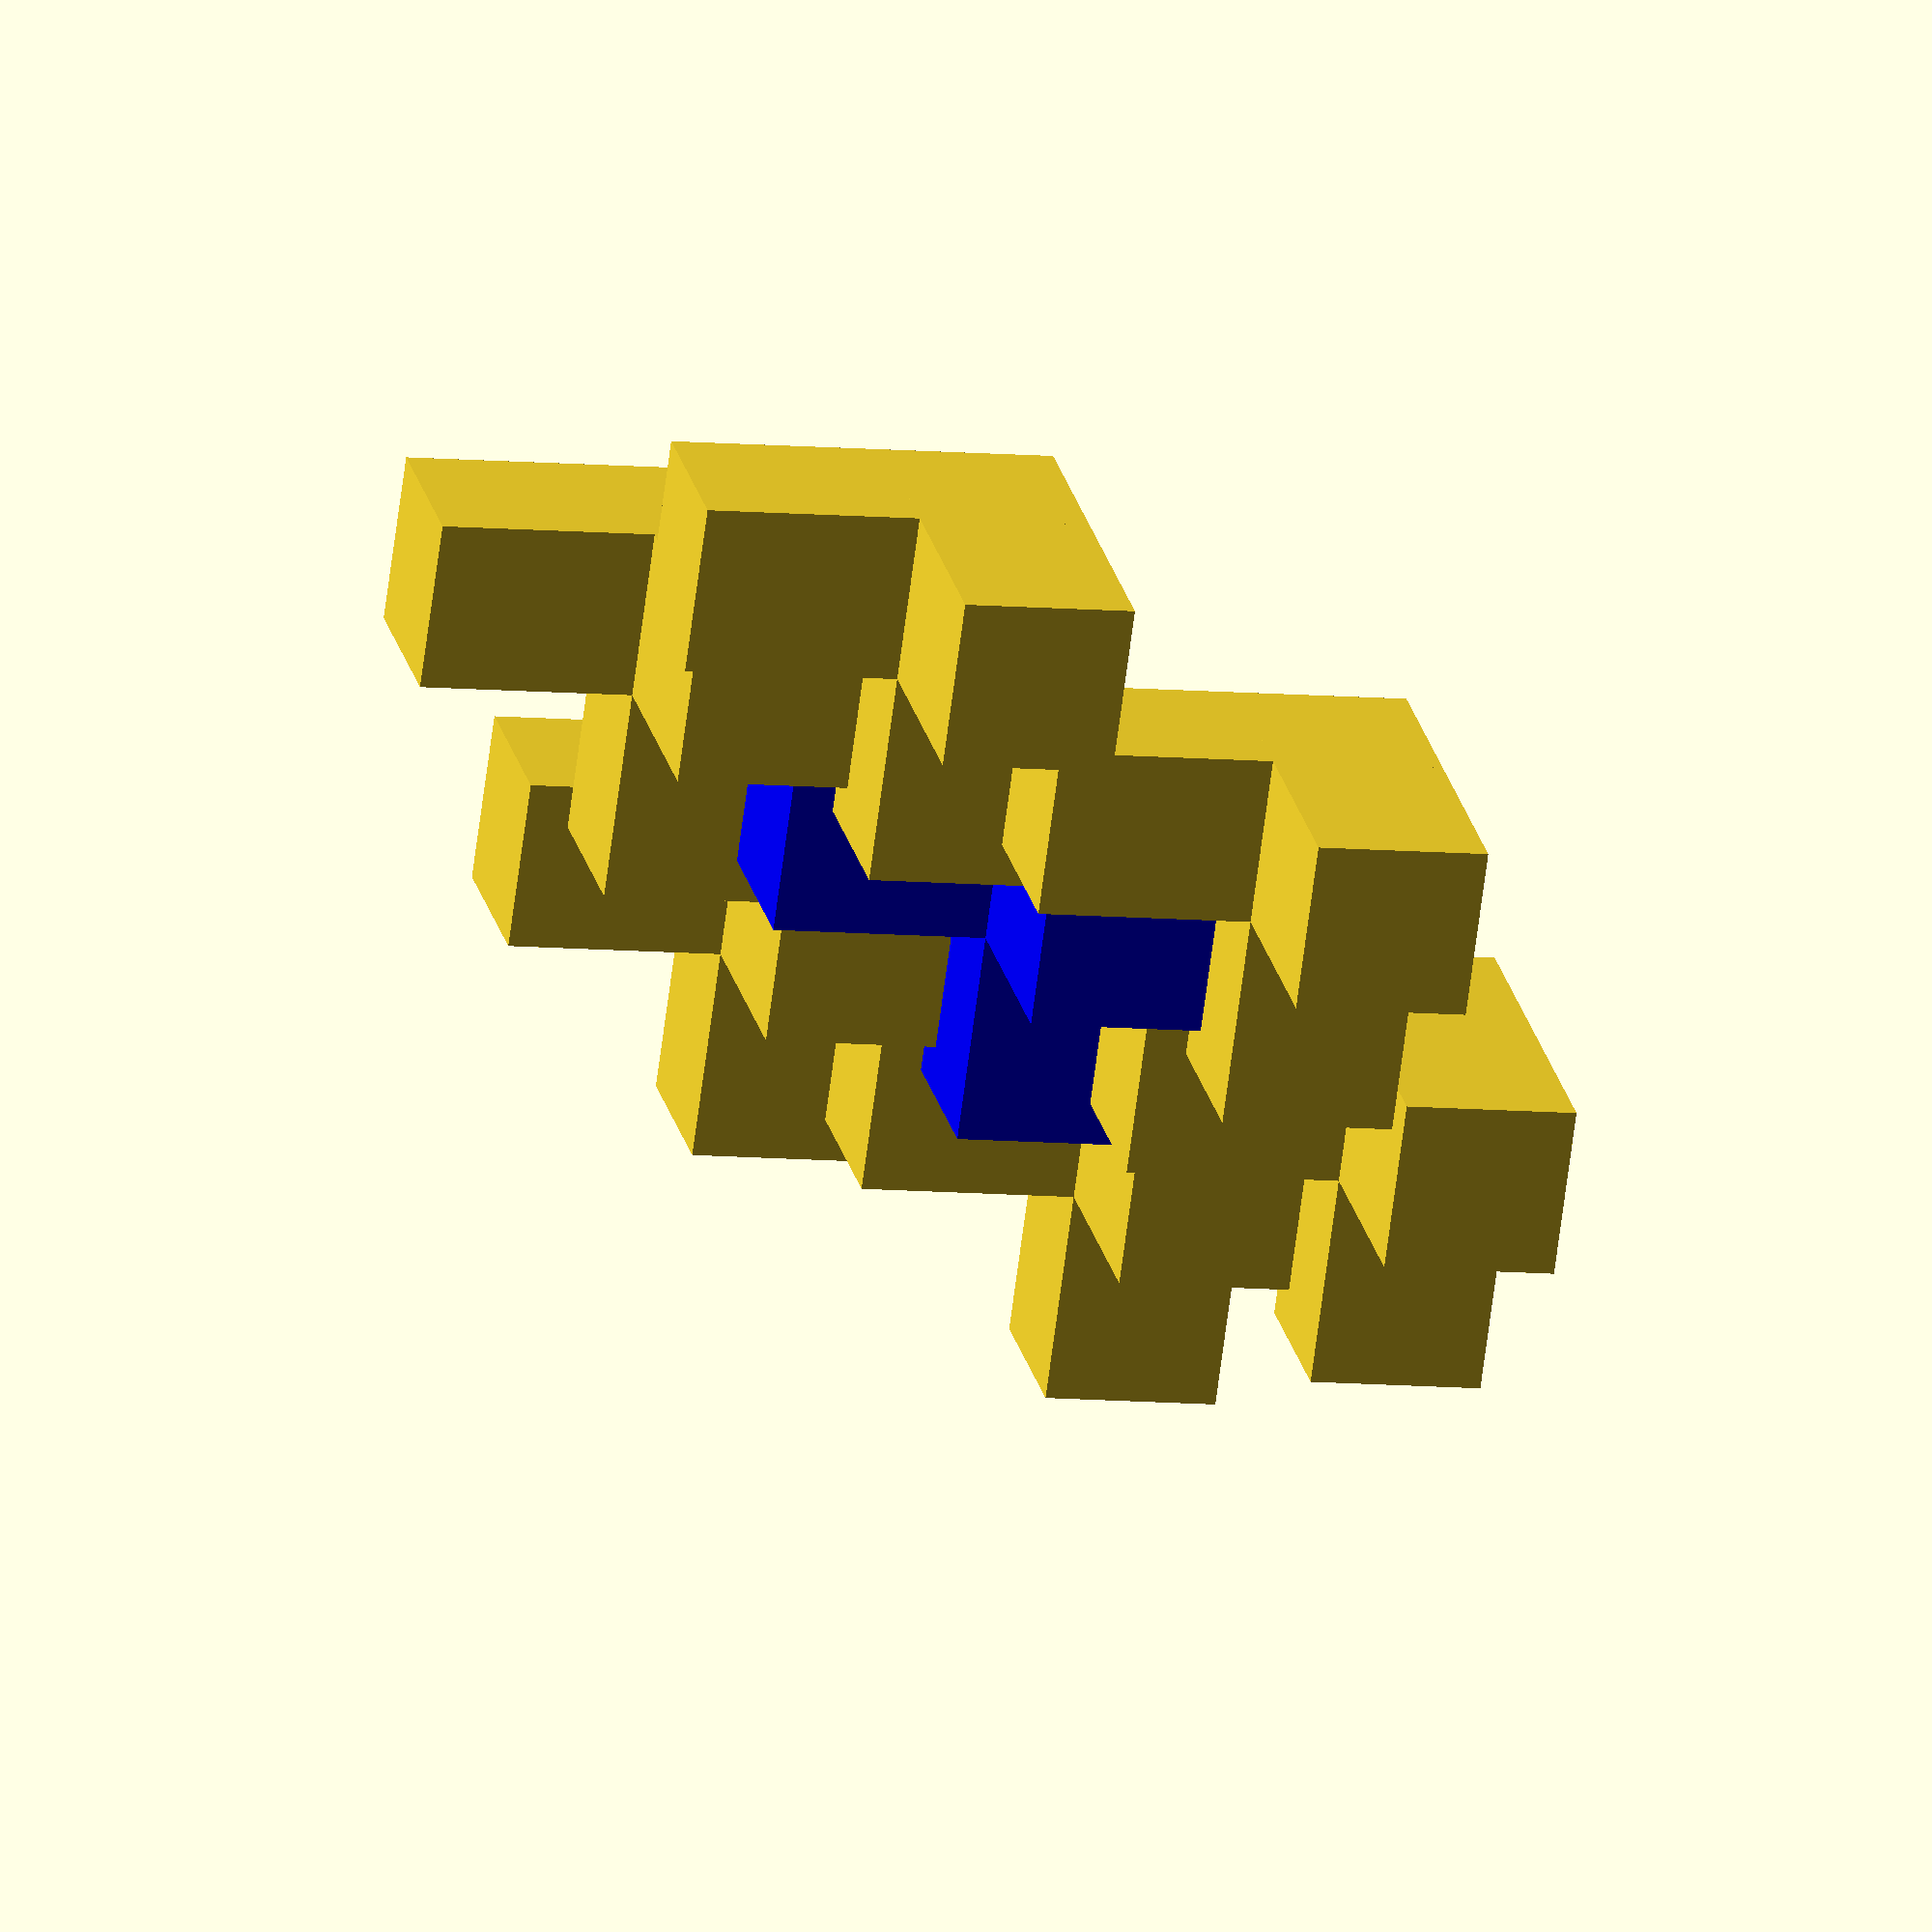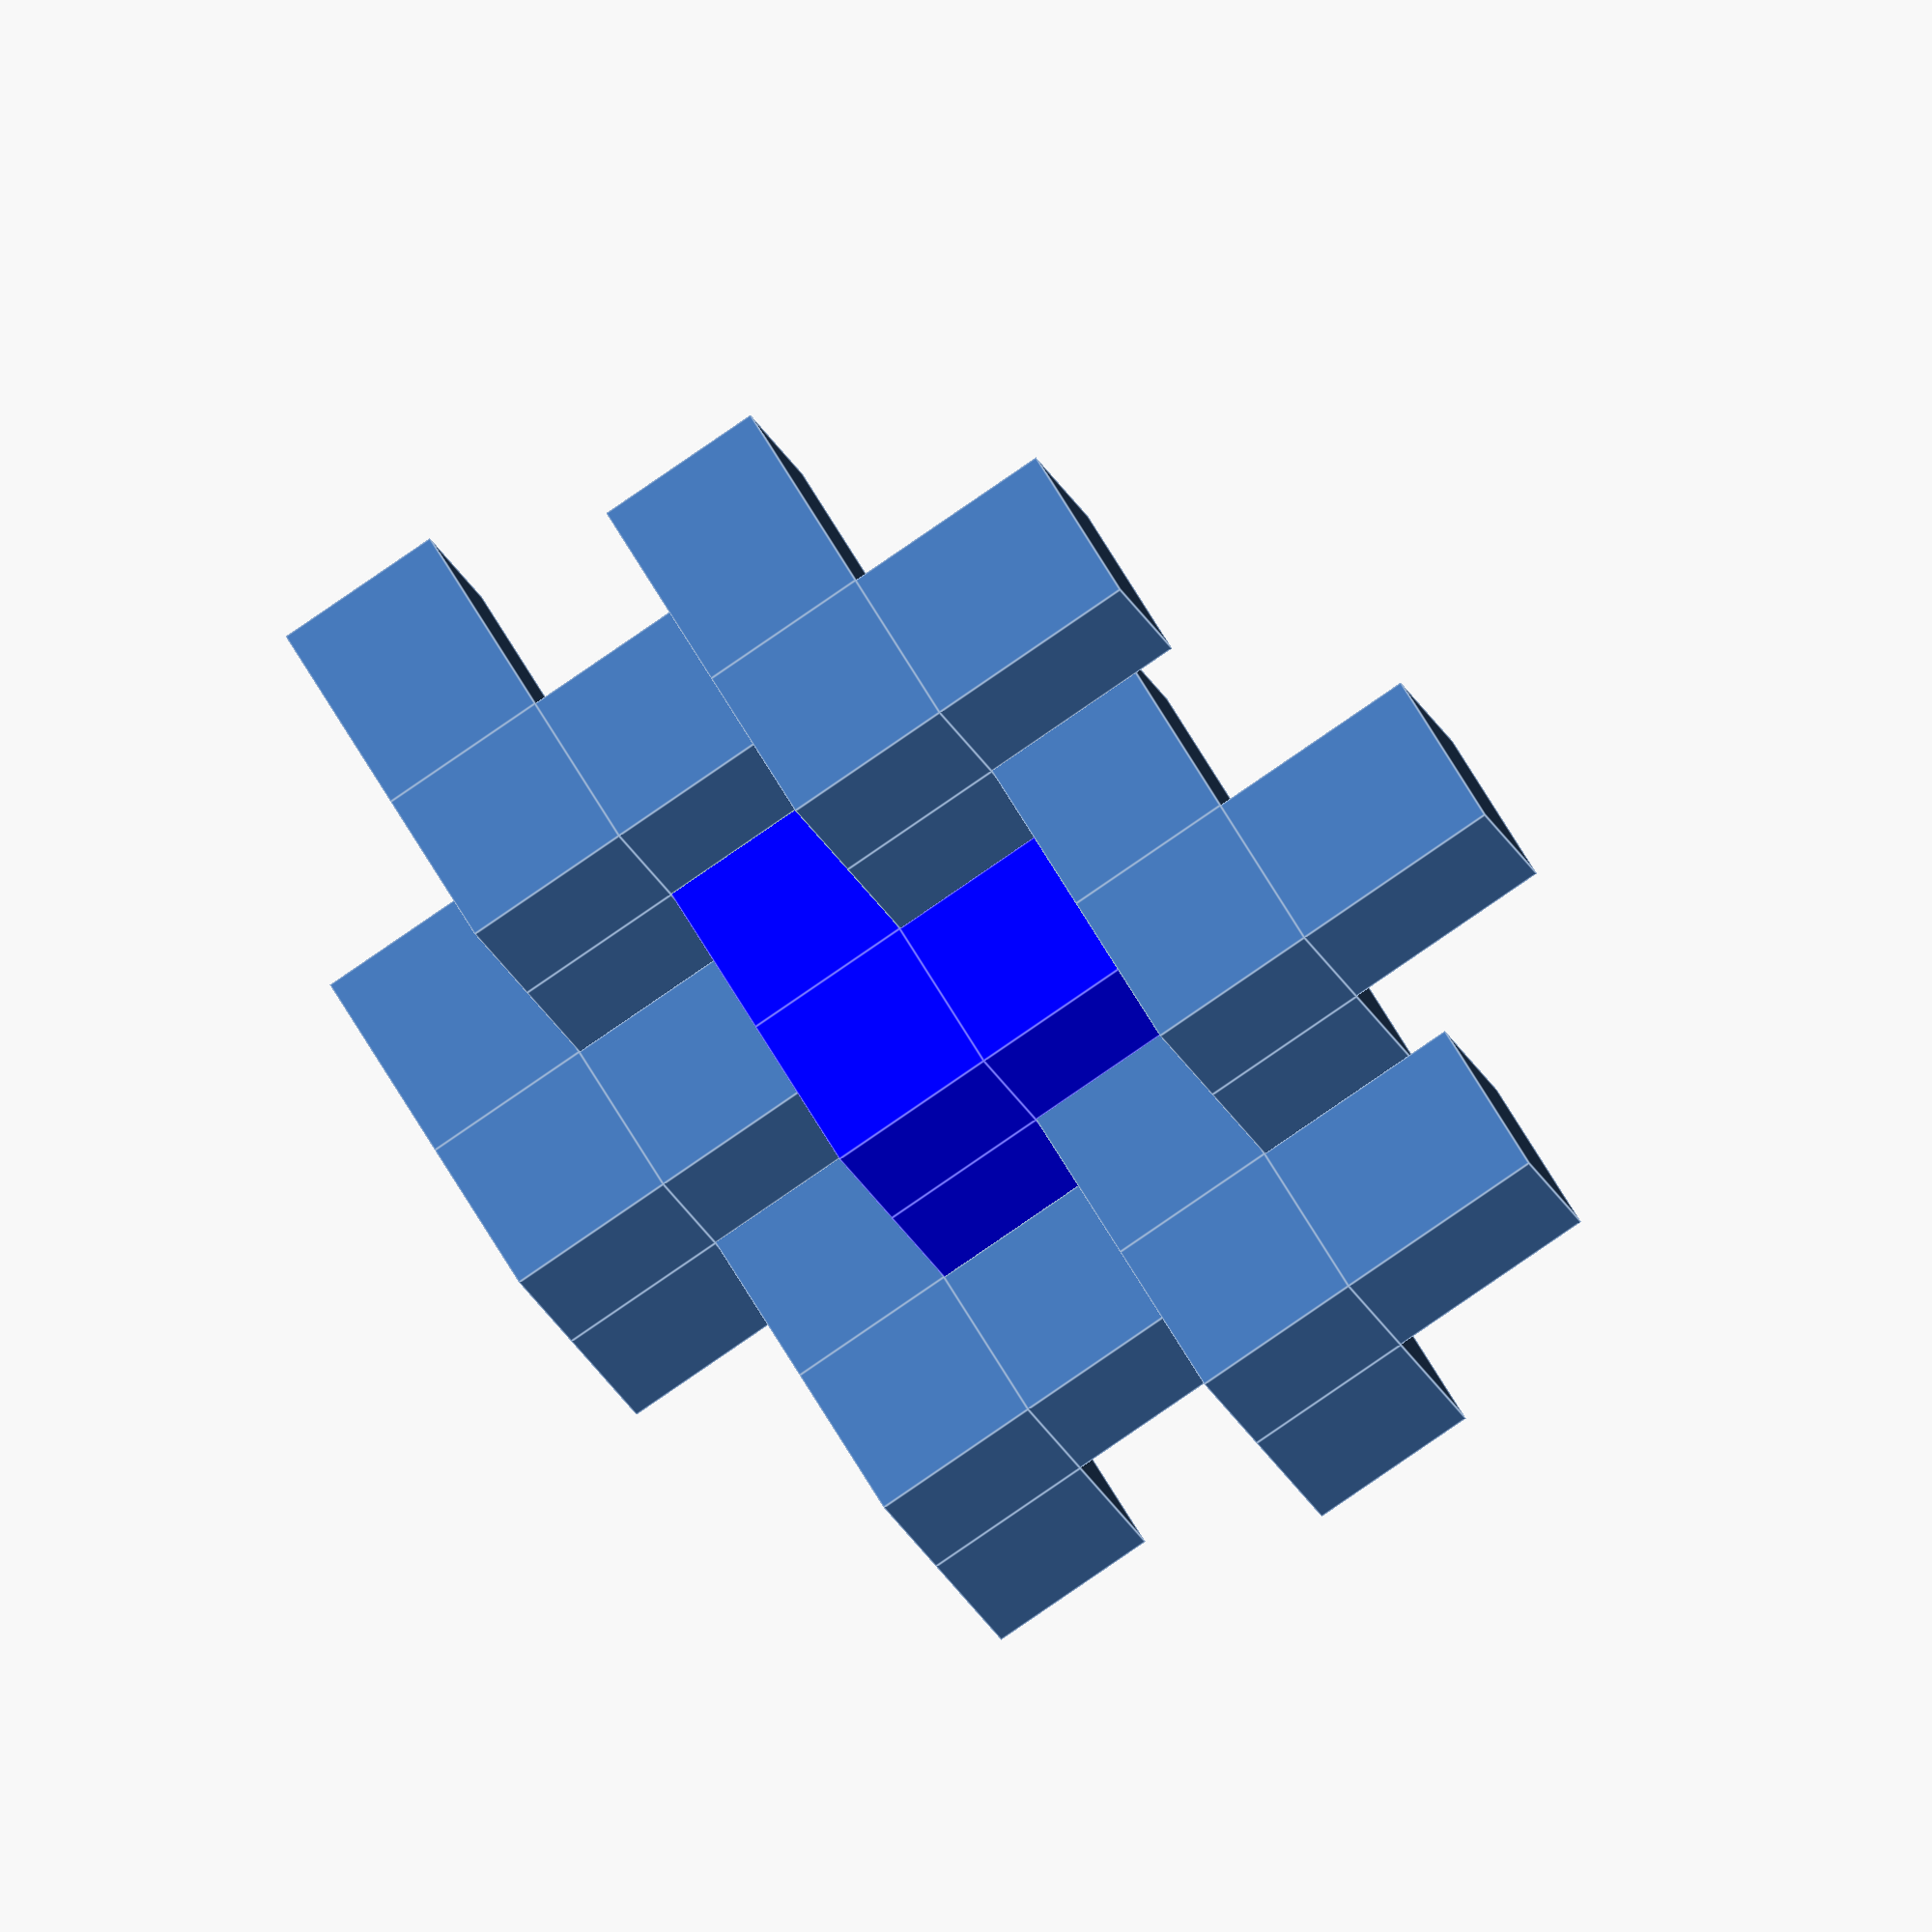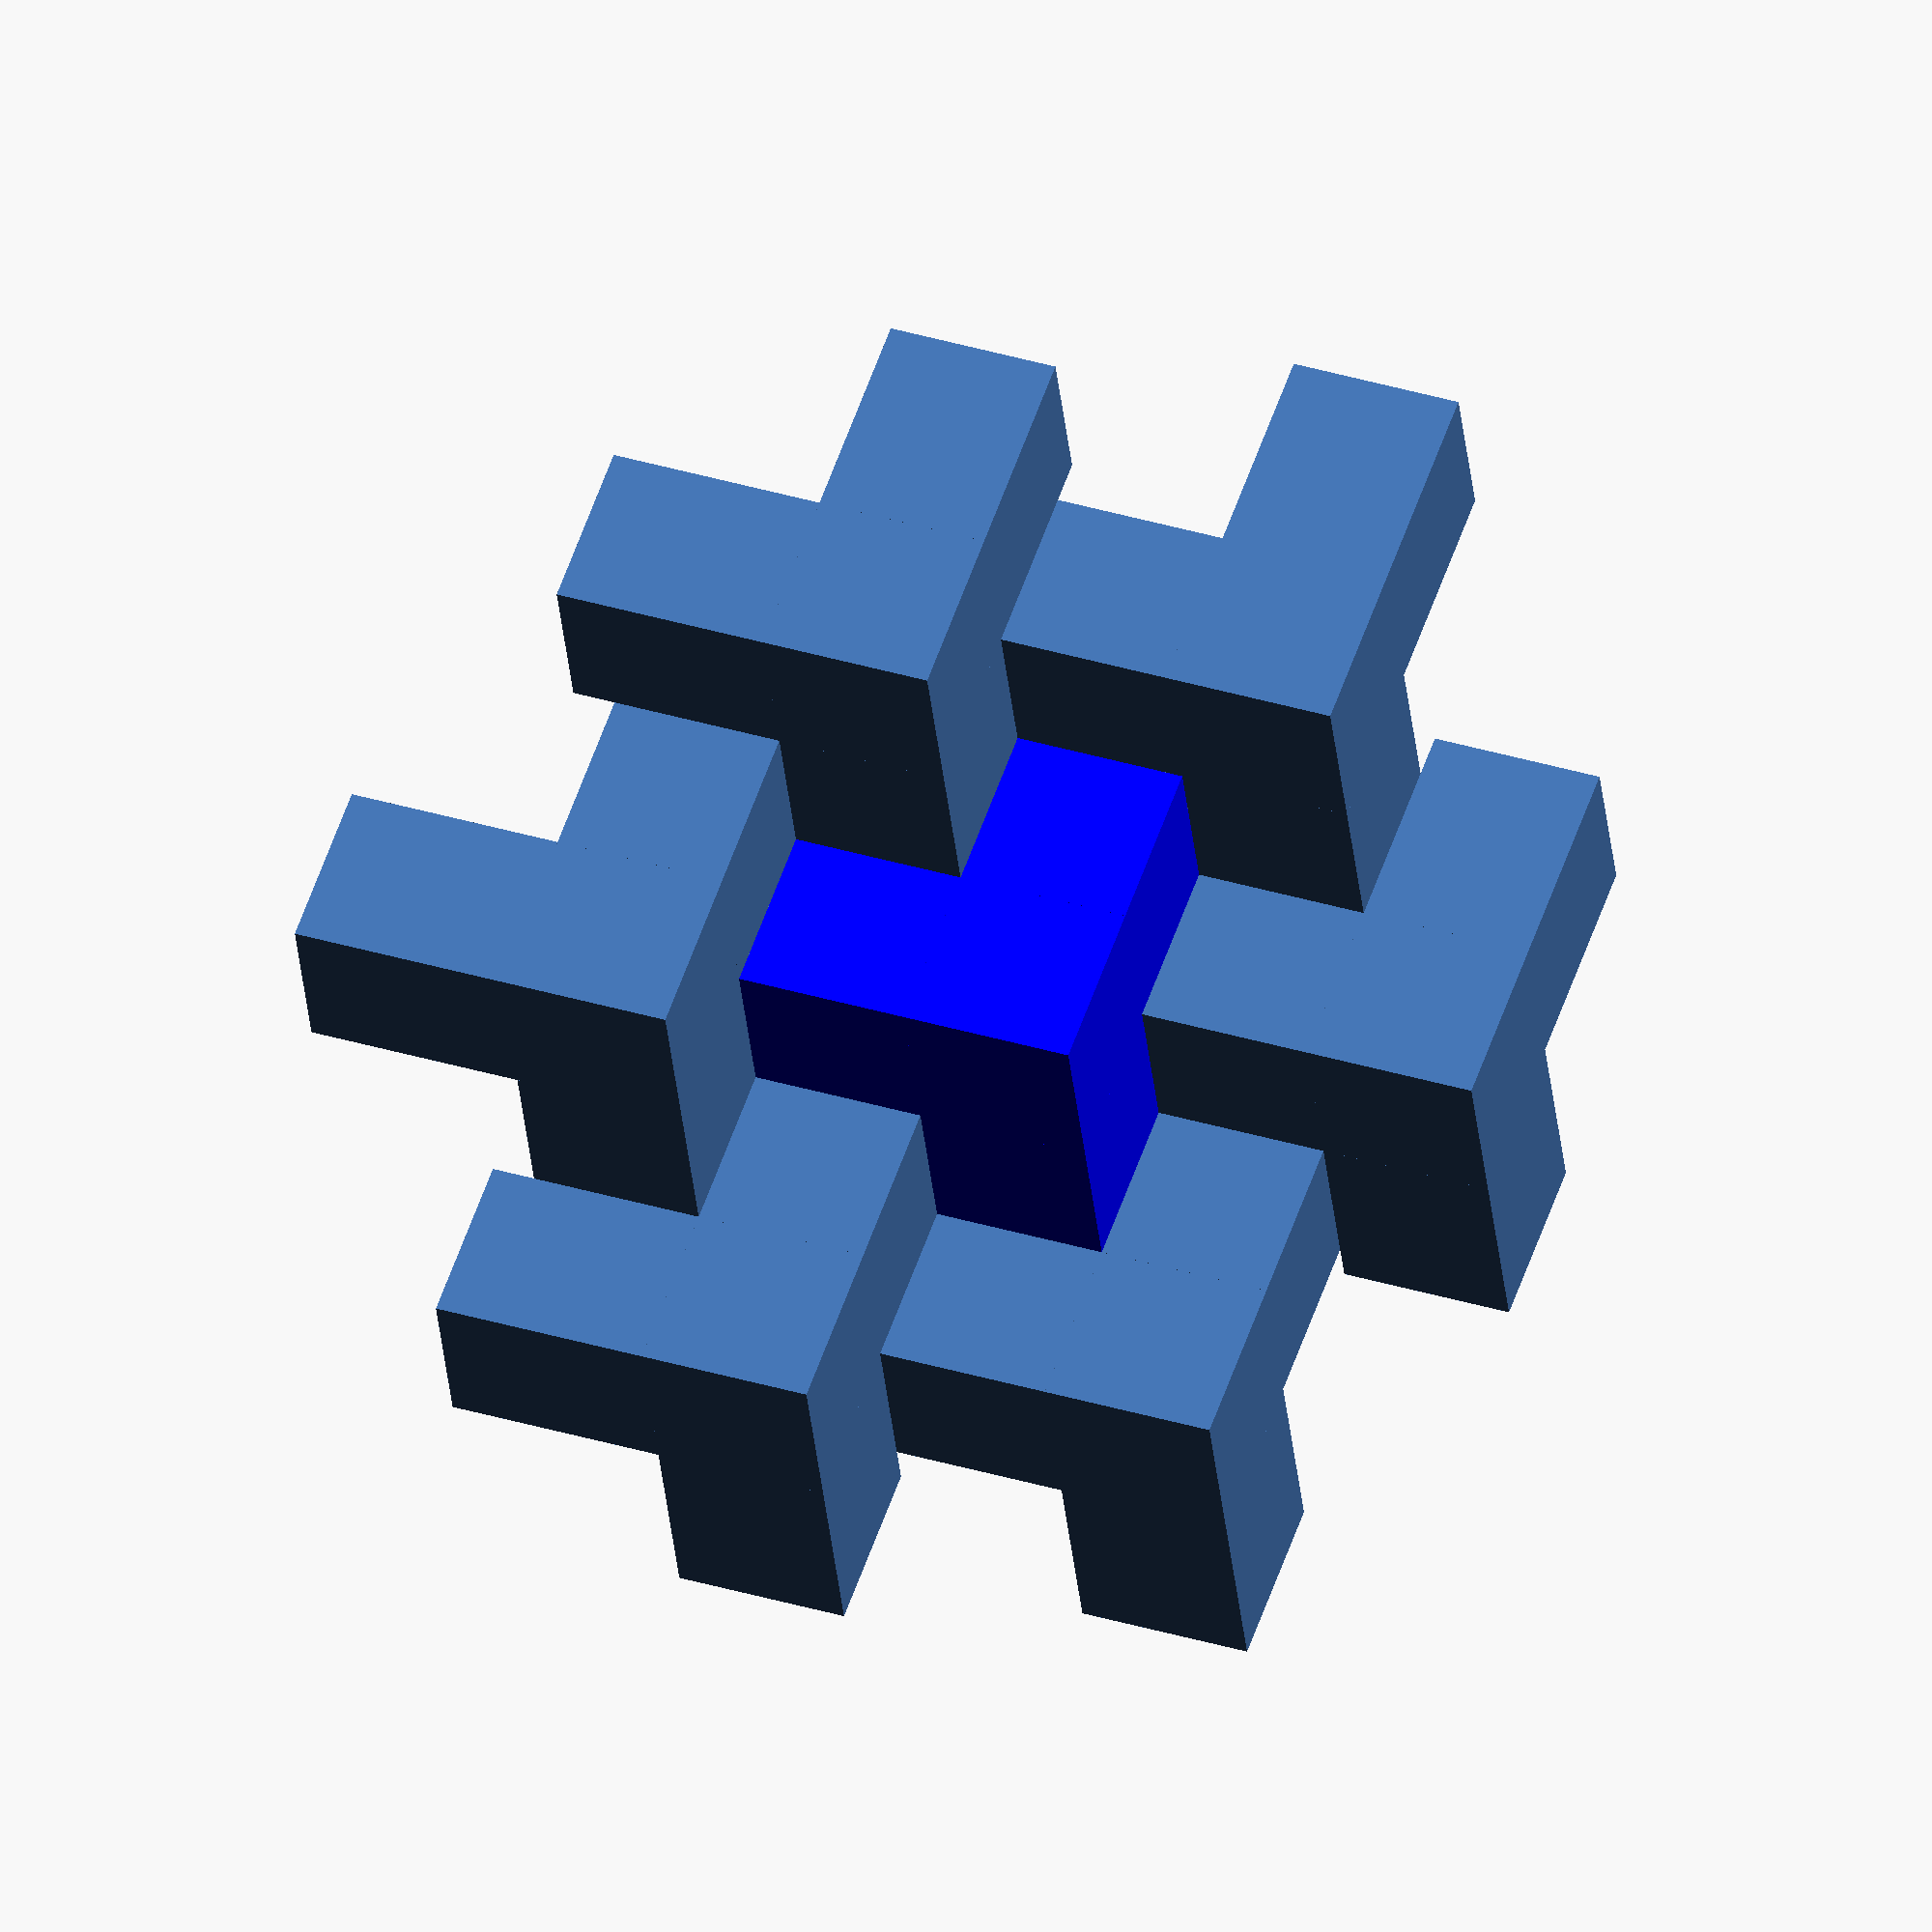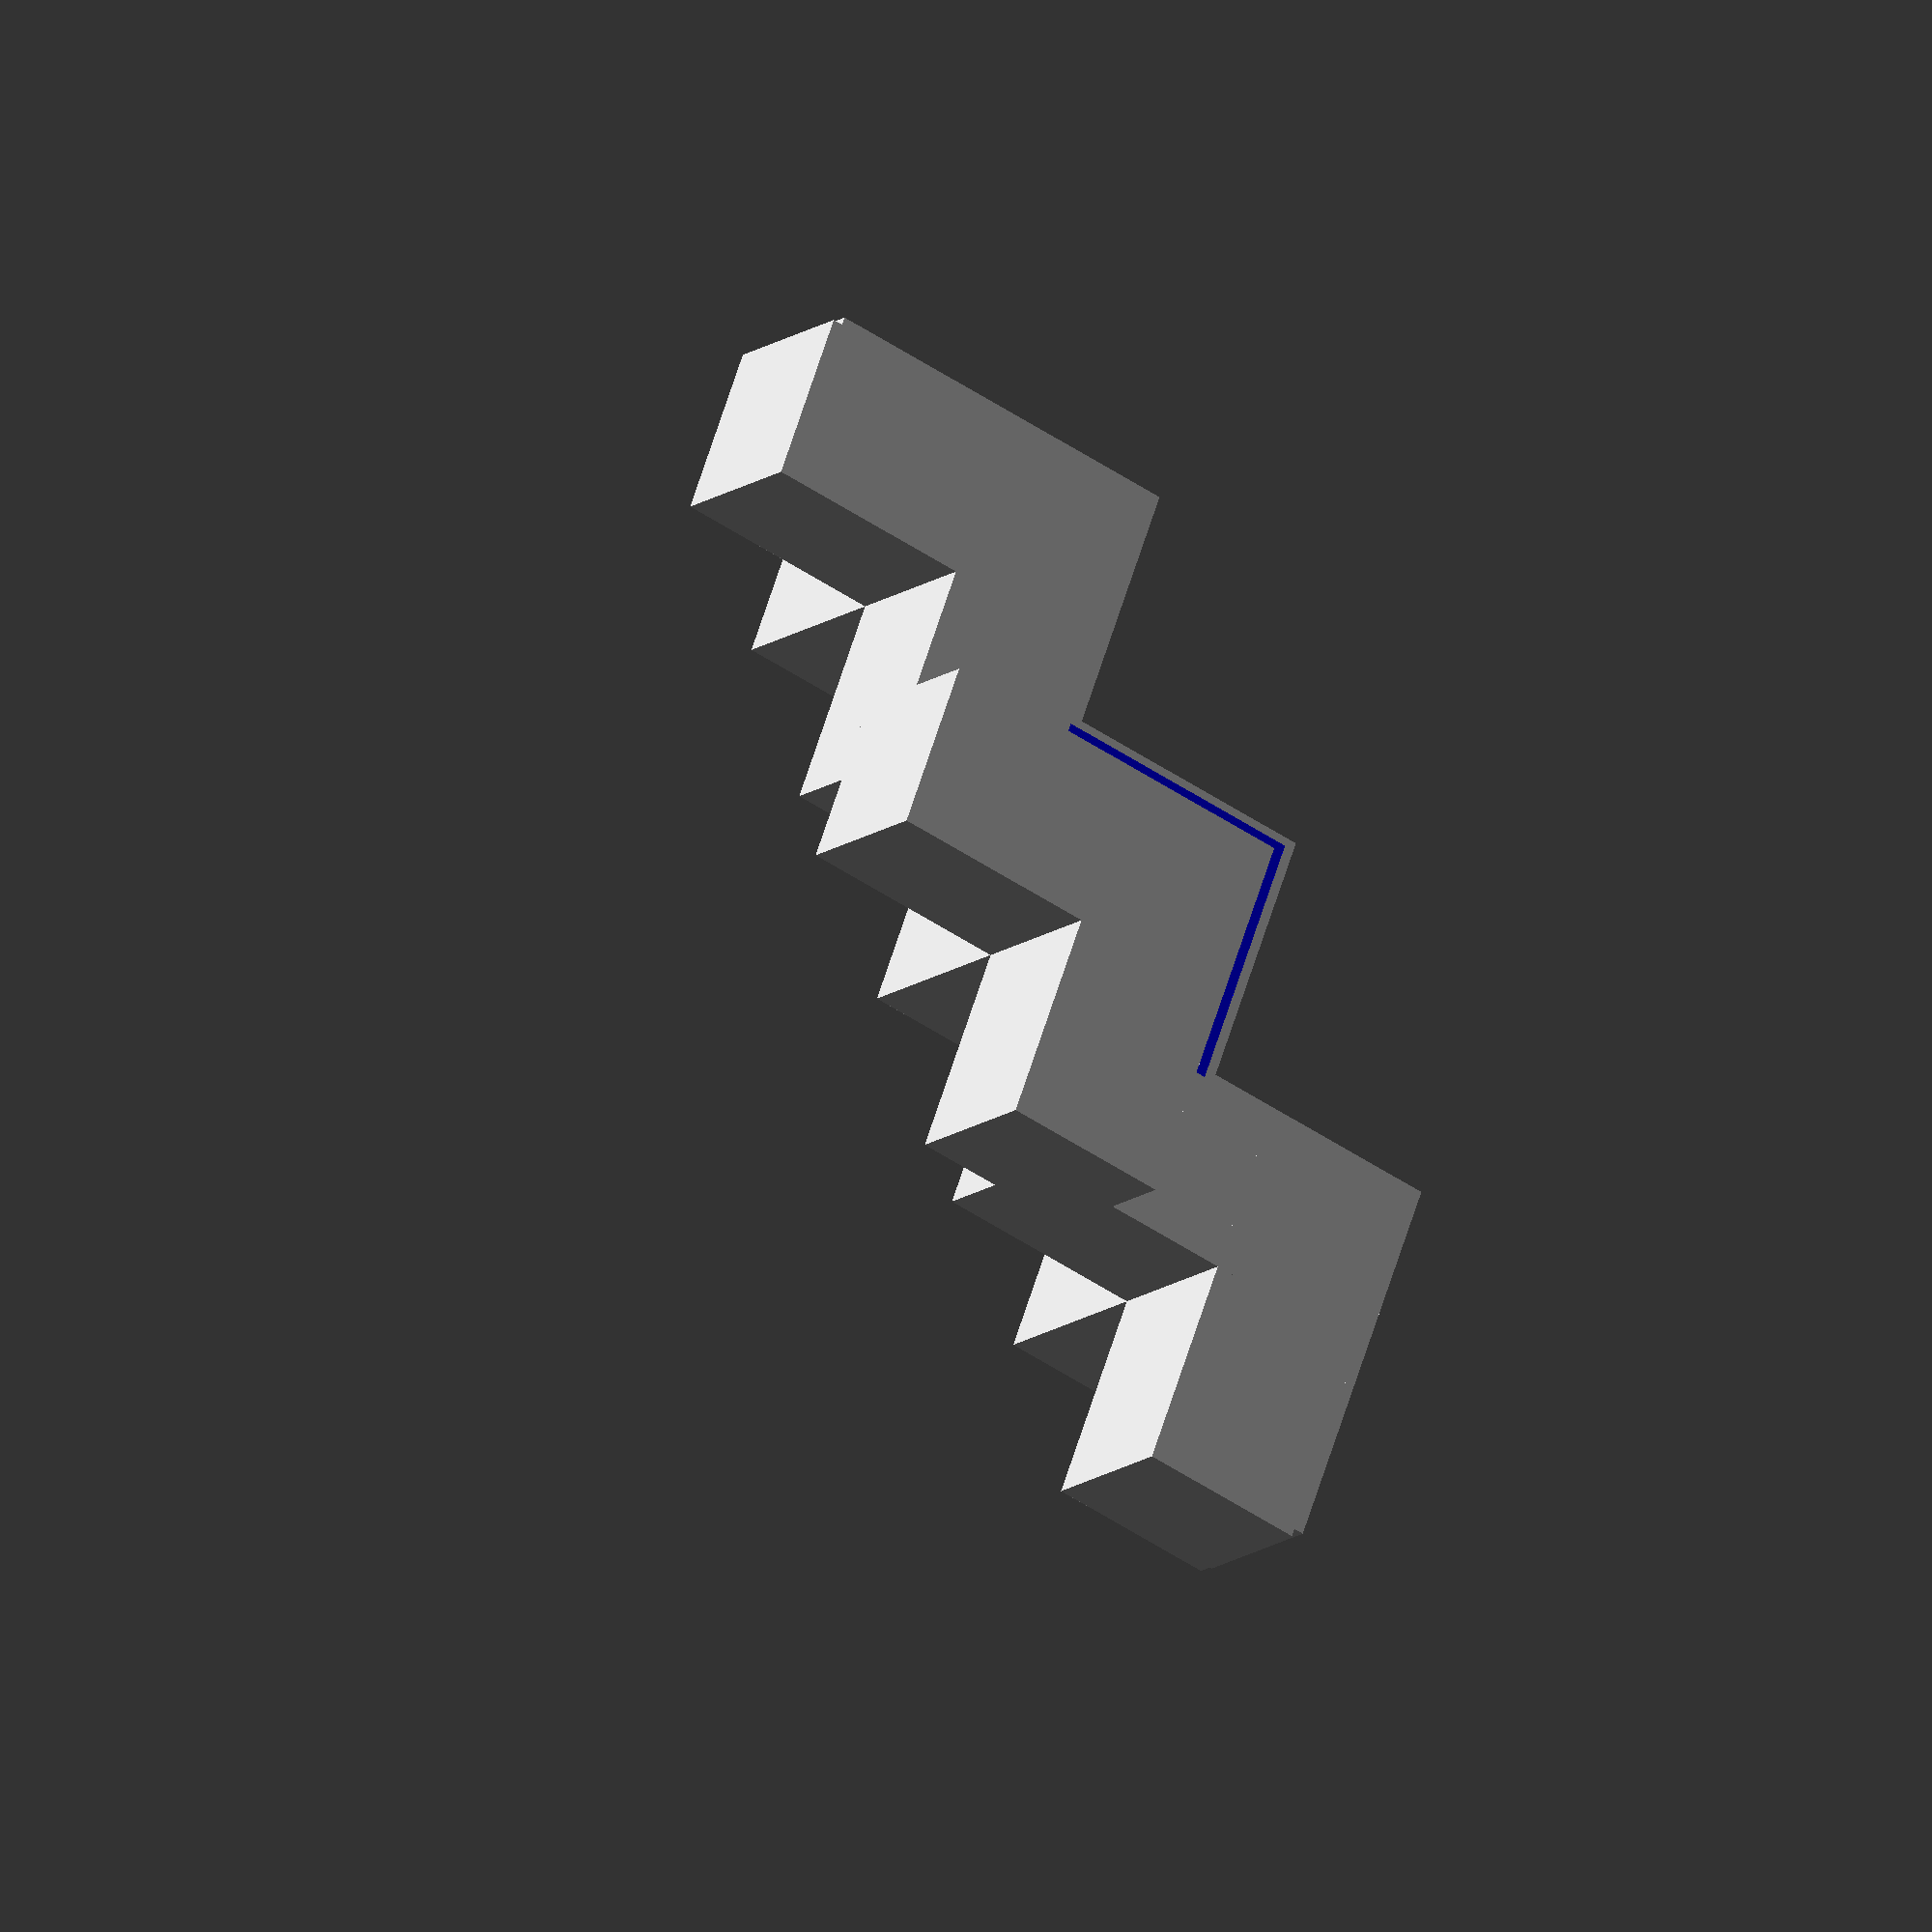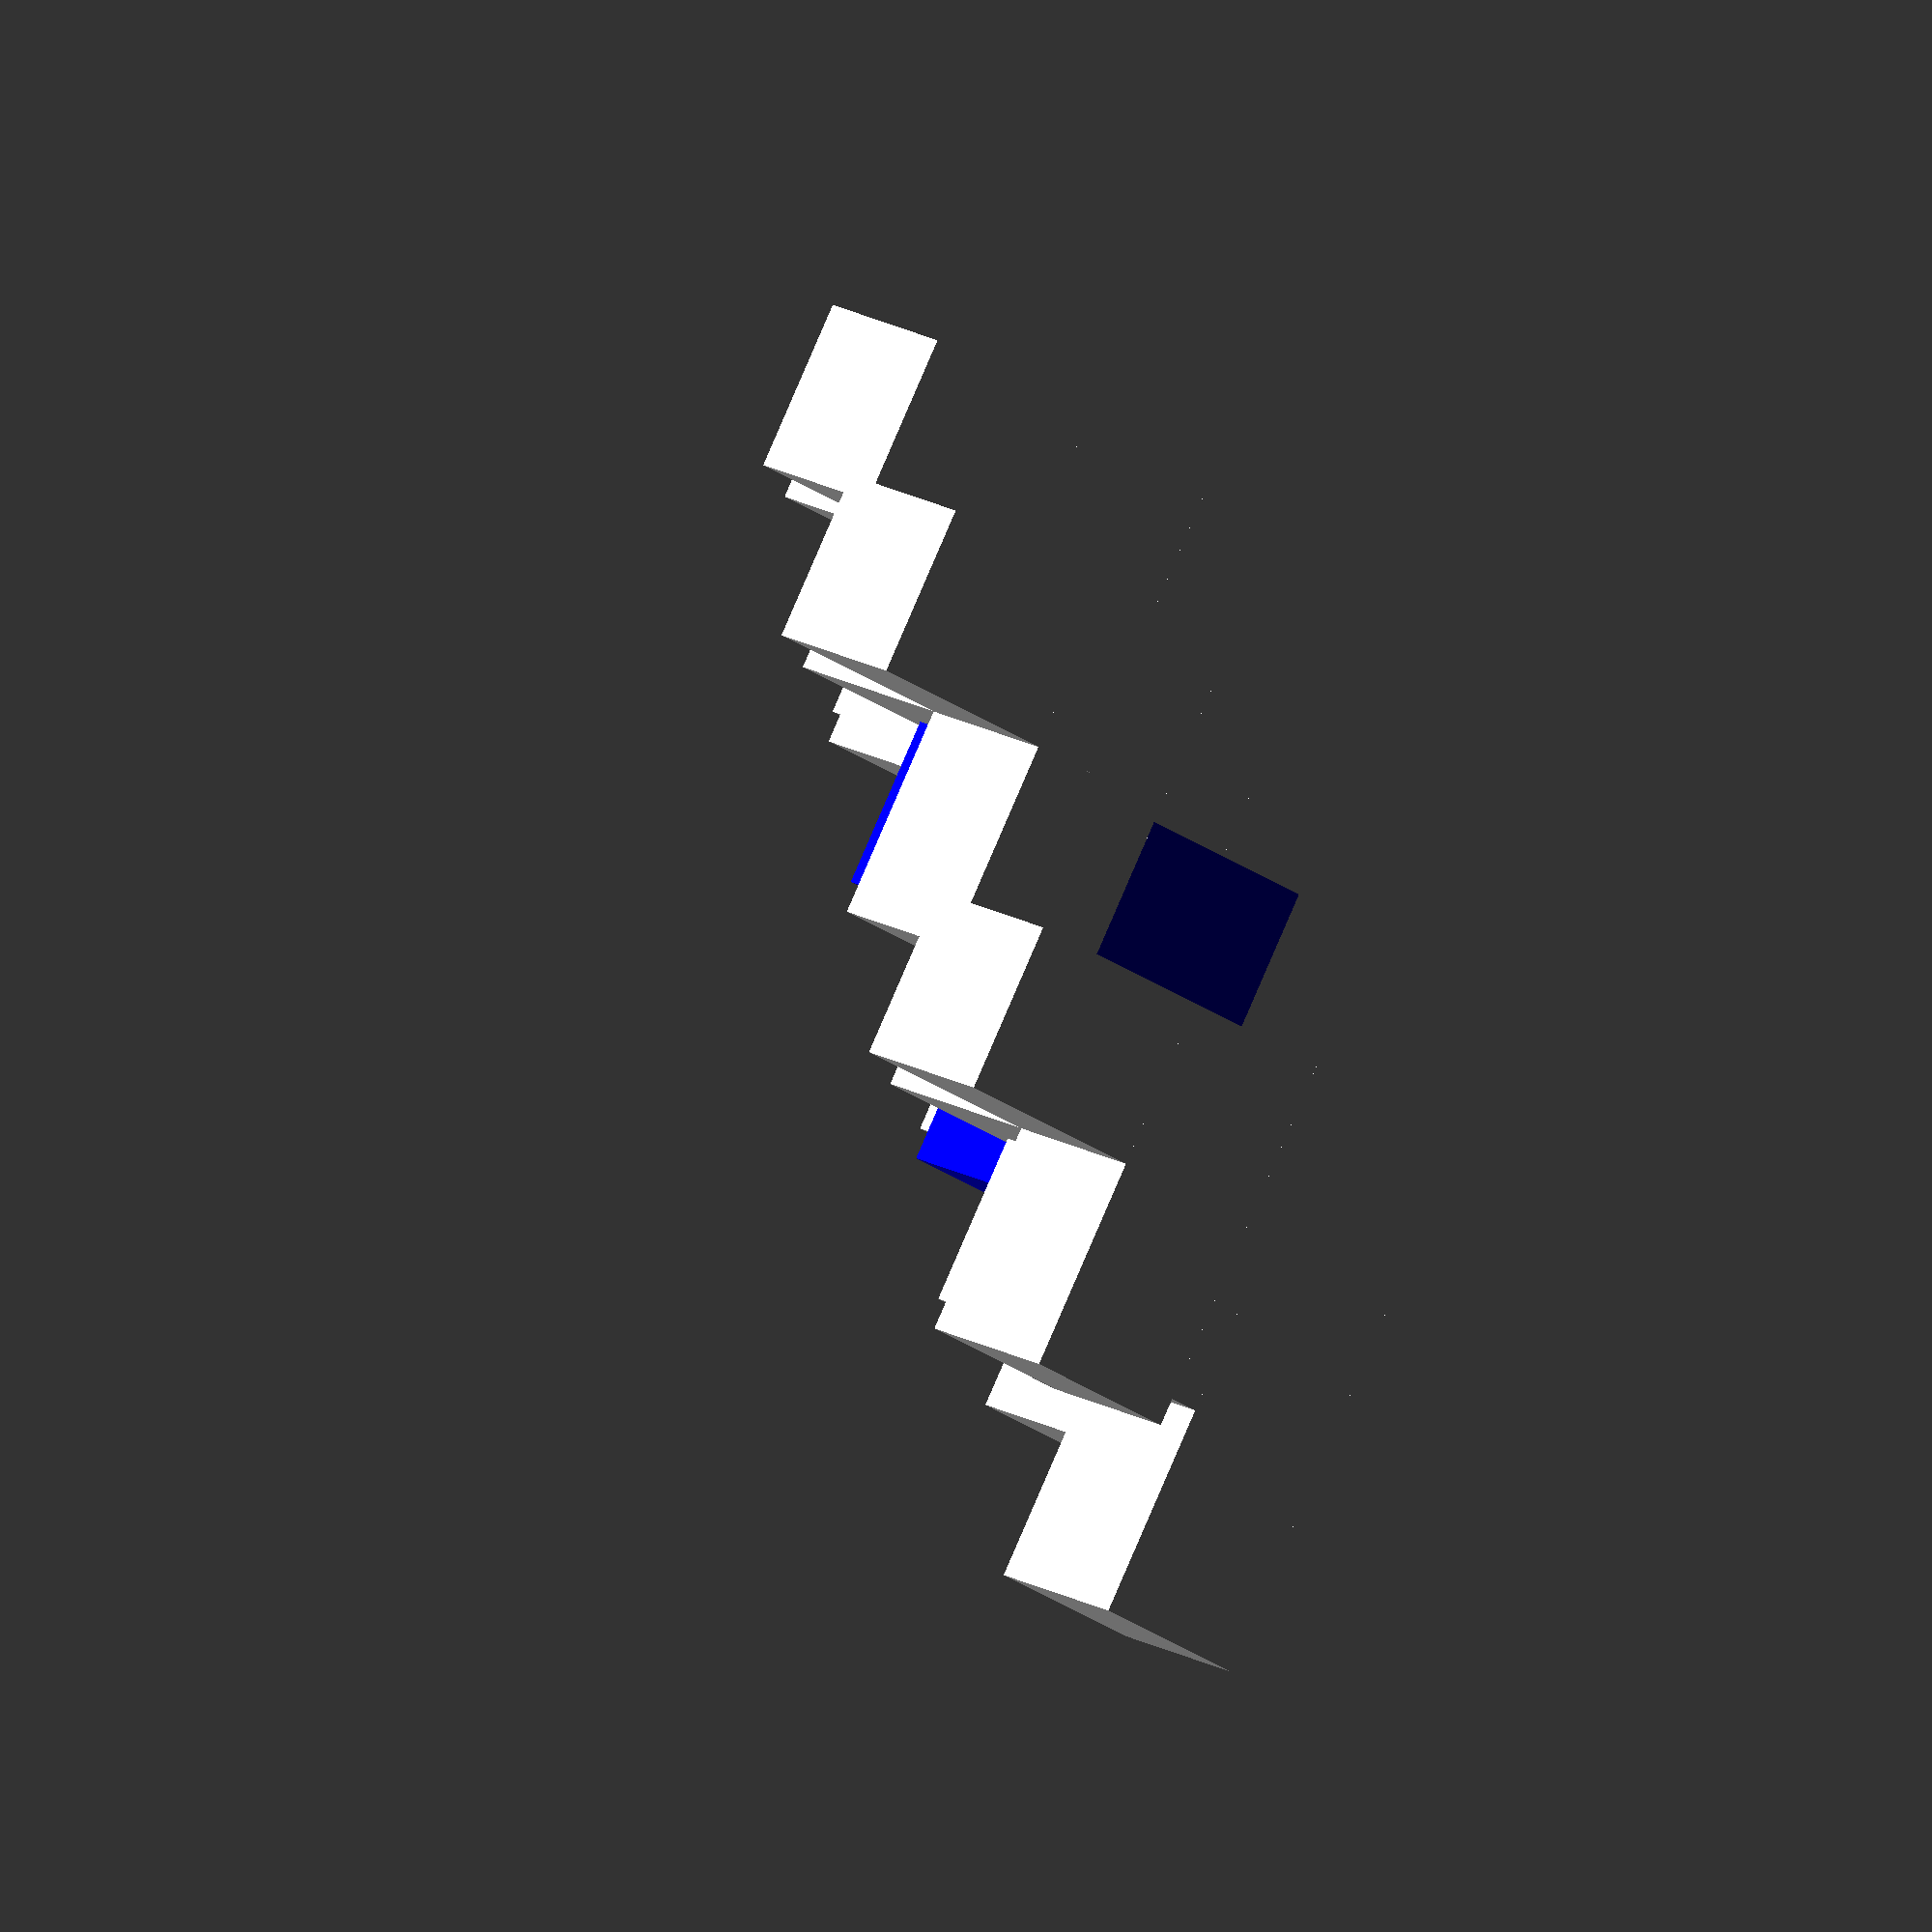
<openscad>
/**
Model coded by Alejandro Baranek
With licence cc-by-sa 4.0

https://creativecommons.org/licenses/by-sa/4.0/
*/
module module_cube_4(translation= [0,0,0]){
    translate(translation)union() {
cube(1,1,1);    
translate([-1,0,0])cube(size = [1,1,1]);
translate([0,1,0])cube(size = [1,1,1]);
translate([0,0,-1])cube(size = [1,1,1]);
    }
};
module module_cube_4_support(translation= [0,0,0], support_ratio = 1.25){    
    translate(translation)union() {
cube(1,1,1);    
translate([-support_ratio,0,0])cube(size = [support_ratio,1,1]);
translate([0,1,0])cube(size = [1,support_ratio,1]);
translate([0,0,-support_ratio])cube(size = [1,1,support_ratio]);
    }
};

module module_cube_7(translation= [0,0,0]){
    translate(translation)union() {
cube(1,1,1);    
translate([-2,0,0])cube(size = [2,1,1]);
translate([0,1,0])cube(size = [1,2,1]);
translate([0,0,-2])cube(size = [1,1,2]);
    }
};

color("blue")module_cube_4_support([0,0,0]);
module_cube_4_support([-1,1,2]);
module_cube_4_support([1,2,1]);
module_cube_4_support([-2,-1,1]);
module_cube_4_support([-1,-2,-1]);
module_cube_4_support([2,1,-1]);
module_cube_4_support([1,-1,-2]);

</openscad>
<views>
elev=247.8 azim=77.9 roll=187.4 proj=o view=solid
elev=300.5 azim=160.1 roll=331.3 proj=o view=edges
elev=122.5 azim=84.2 roll=161.0 proj=o view=solid
elev=229.4 azim=329.9 roll=306.9 proj=o view=wireframe
elev=94.2 azim=319.3 roll=336.6 proj=o view=wireframe
</views>
